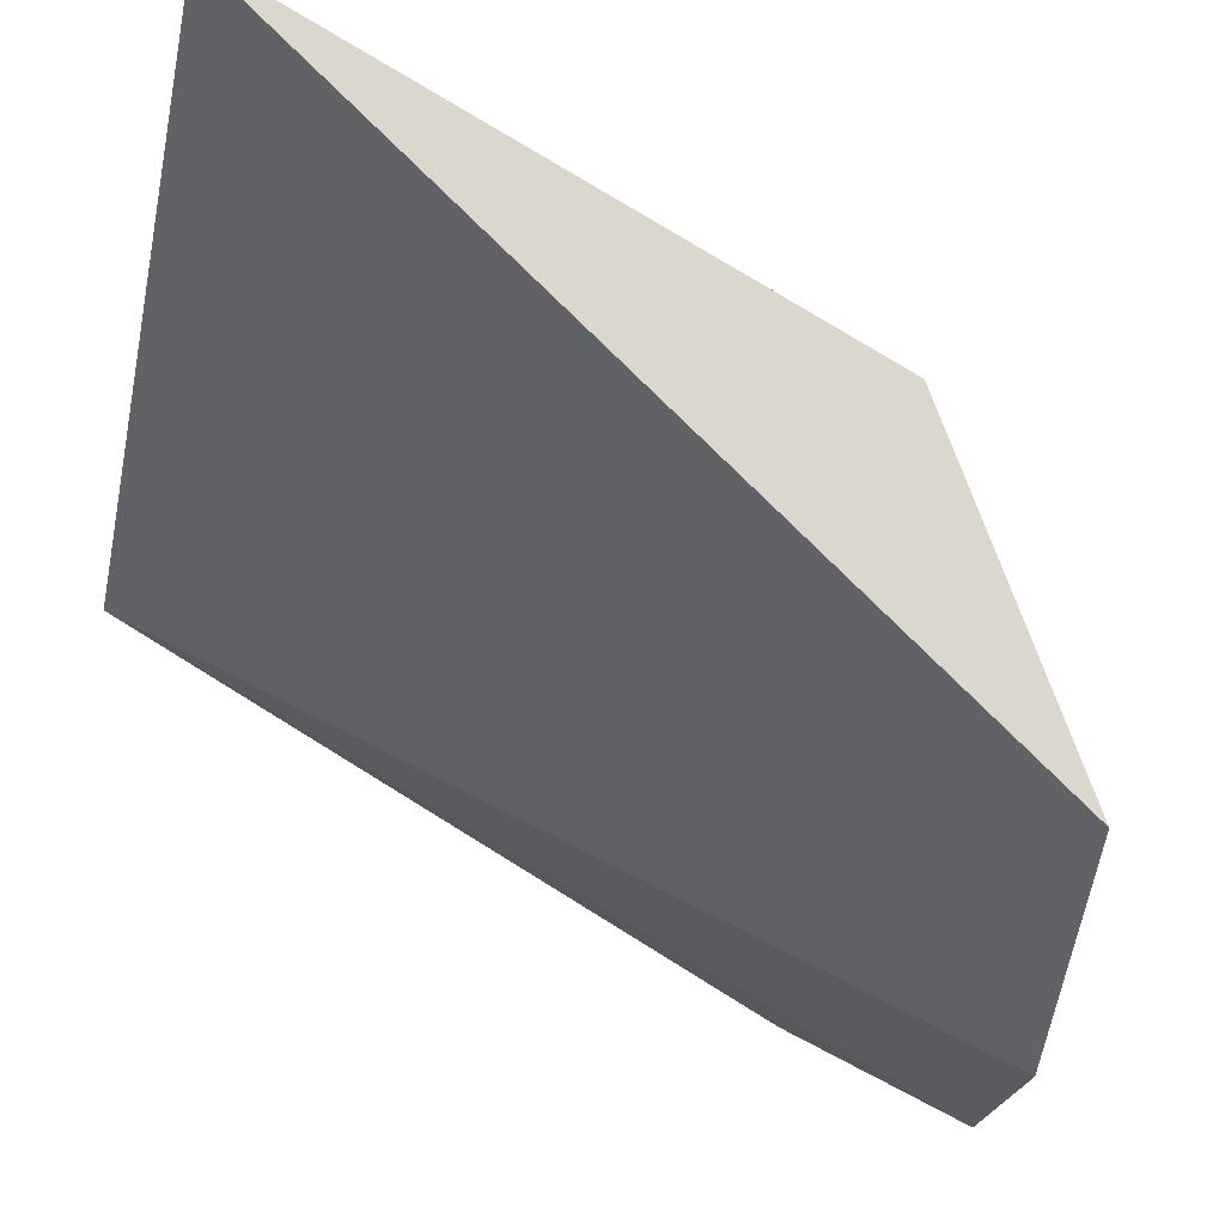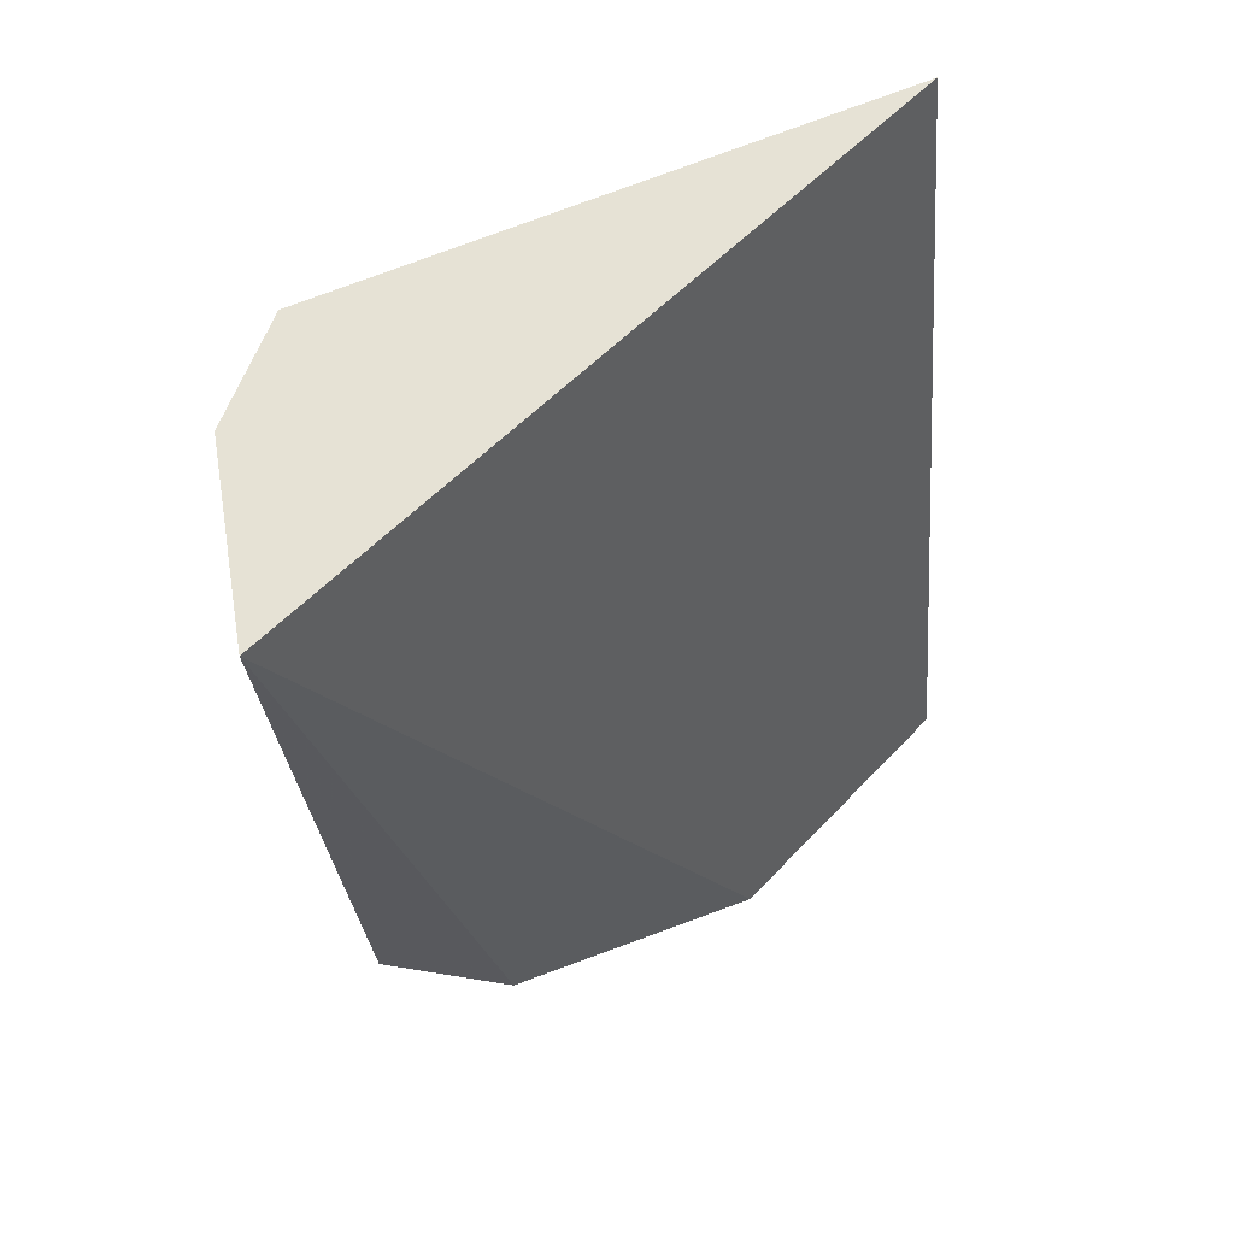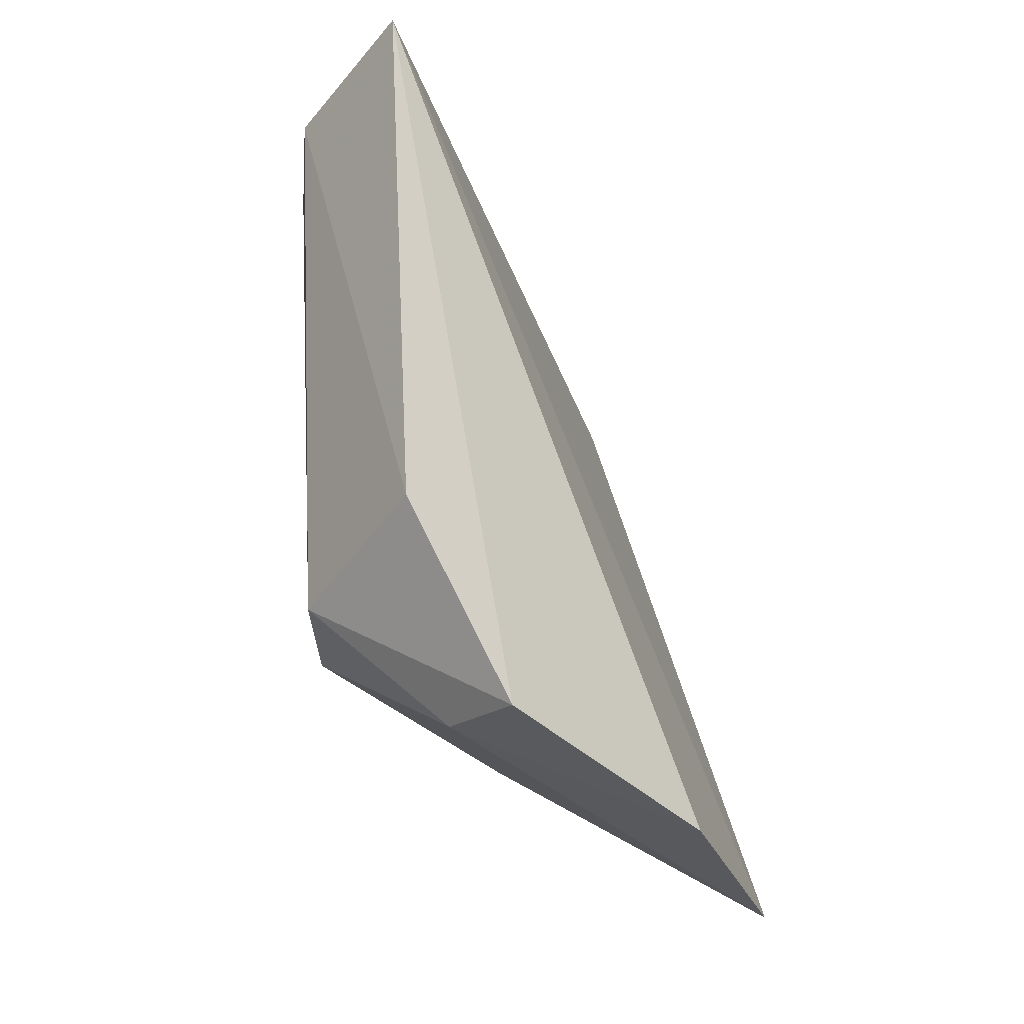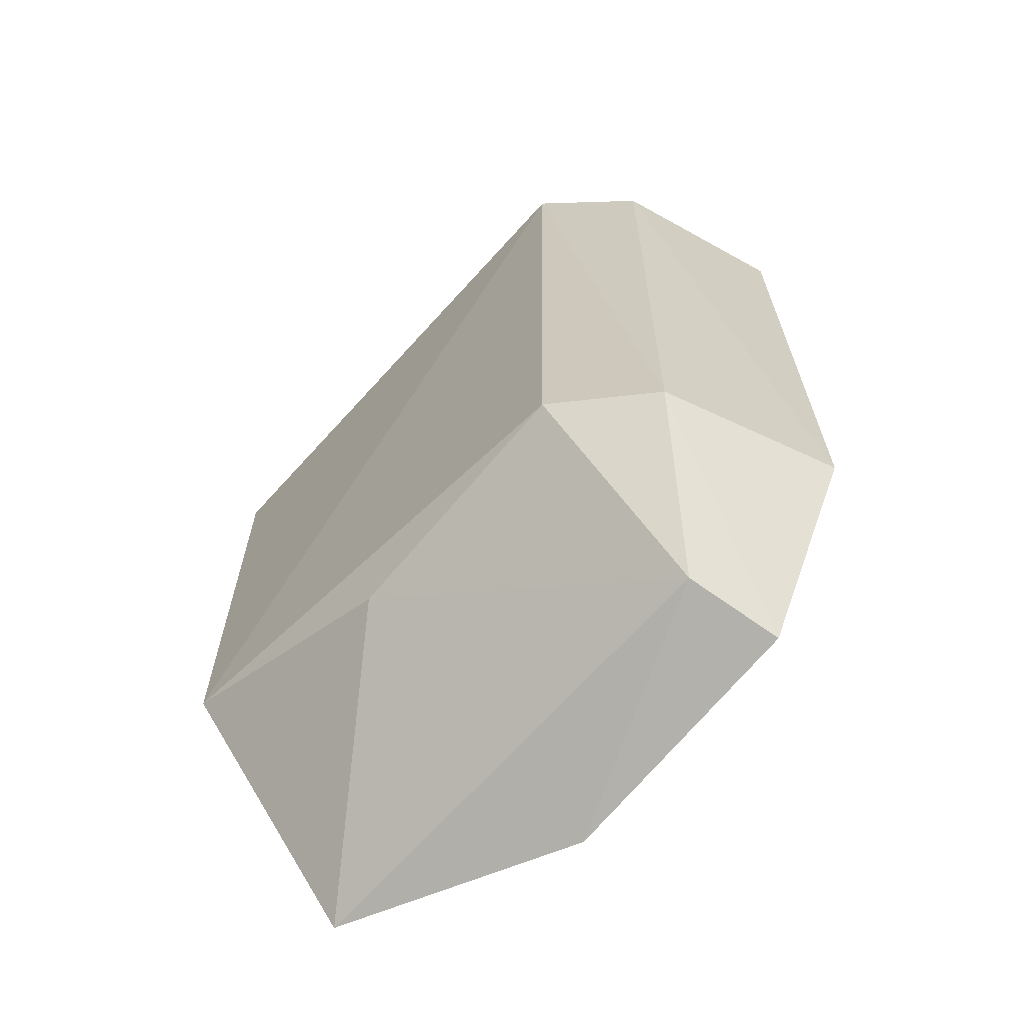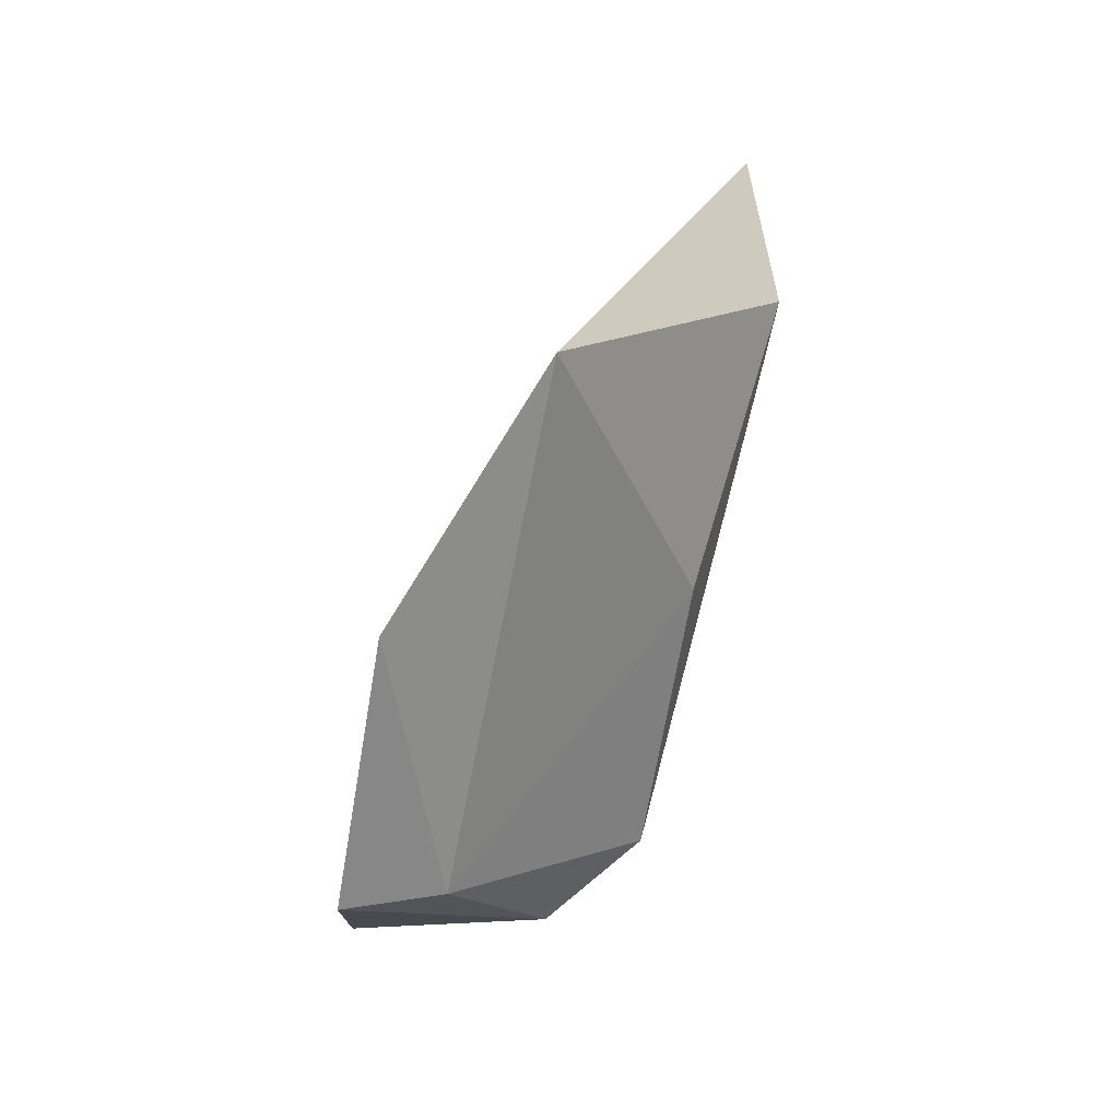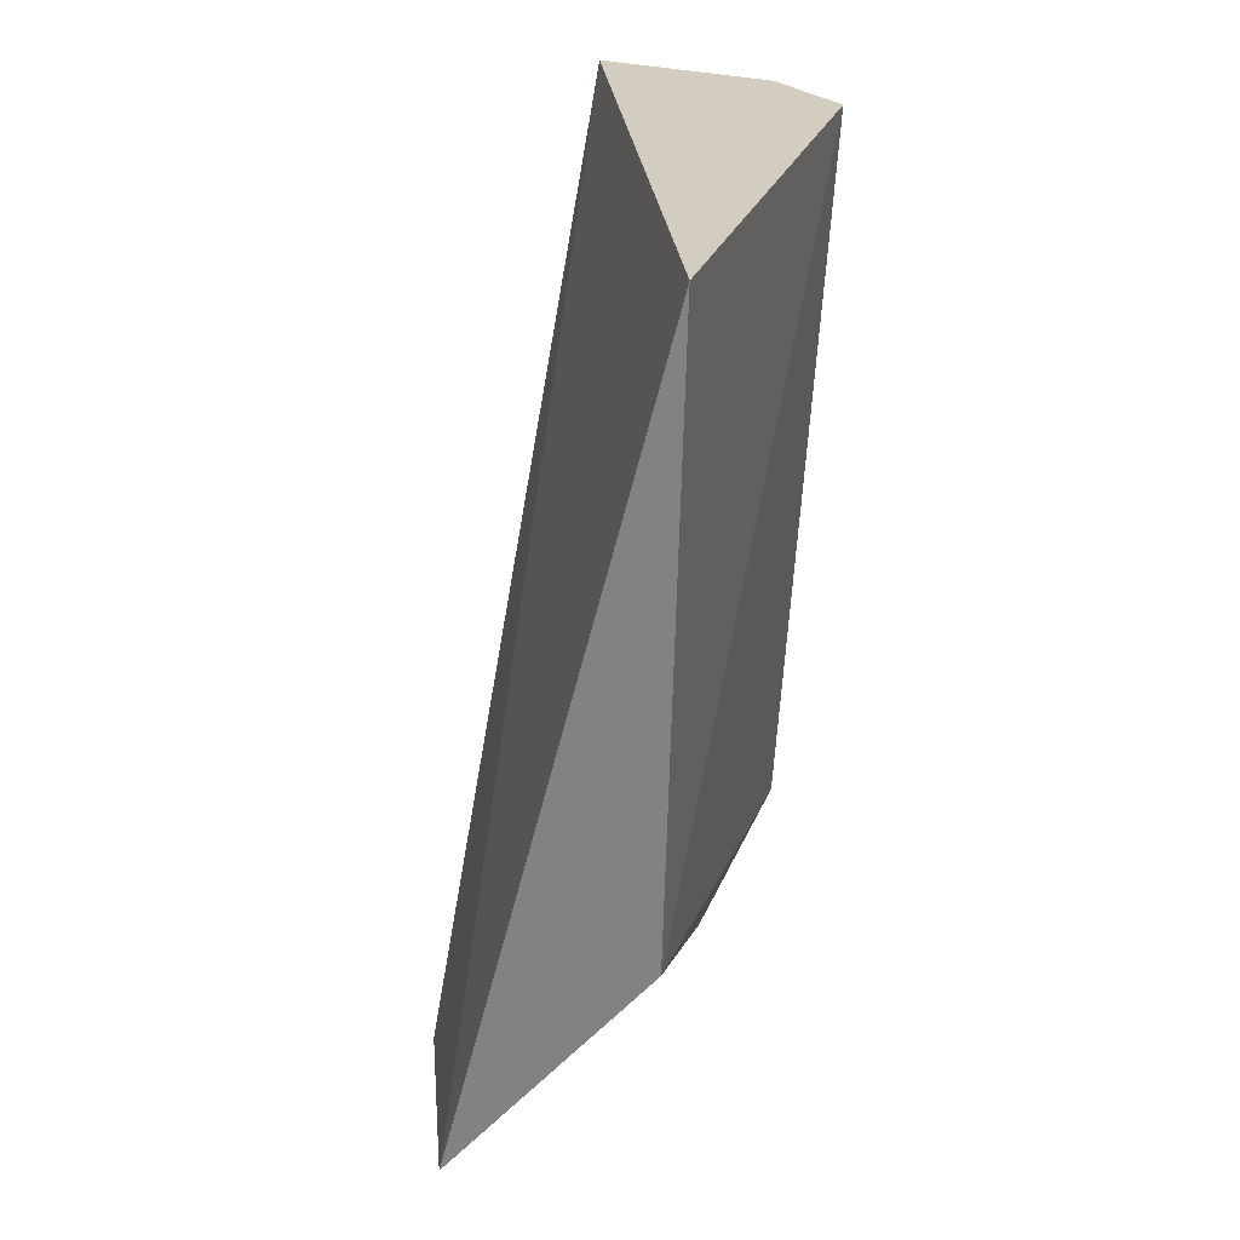
<metadata>
{"format":"obj","ext":"obj","renderer":"f3d","projection":"perspective","resolution":1024,"background":"white","views":[{"elev":73.0,"azim":-59.1,"up":"+Z"},{"elev":63.9,"azim":-109.9,"up":"+Y"},{"elev":-40.0,"azim":-136.2,"up":"+Y"},{"elev":-70.5,"azim":140.9,"up":"+Y"},{"elev":-67.3,"azim":-8.1,"up":"+Y"},{"elev":24.8,"azim":19.1,"up":"+Y"}]}
</metadata>
<code>
v 0.473 -0.2601 -0.04167
v 0.4917 -0.2426 -0.1045
v 0.4979 -0.23 -0.04166
v 0.5 -0.1582 -0.04167
v 0.4621 -0.1582 -0.125
v 0.4959 -0.1582 -0.1115
v 0.4926 -0.2429 -0.07197
v 0.4583 -0.2646 -0.105
v 0.482 -0.2448 -0.1153
v 0.4698 -0.2614 -0.1034
v 0.4592 -0.2658 -0.07197
v 0.4851 -0.1582 -0.1208
v 0.4597 -0.2433 -0.1207
f 1 3 4
f 5 1 4
f 6 3 2
f 6 4 3
f 7 2 3
f 7 3 1
f 9 6 2
f 10 7 1
f 10 2 7
f 10 9 2
f 10 8 9
f 11 1 5
f 11 5 8
f 11 10 1
f 11 8 10
f 12 6 9
f 12 5 4
f 12 4 6
f 13 9 8
f 13 8 5
f 13 12 9
f 13 5 12

</code>
